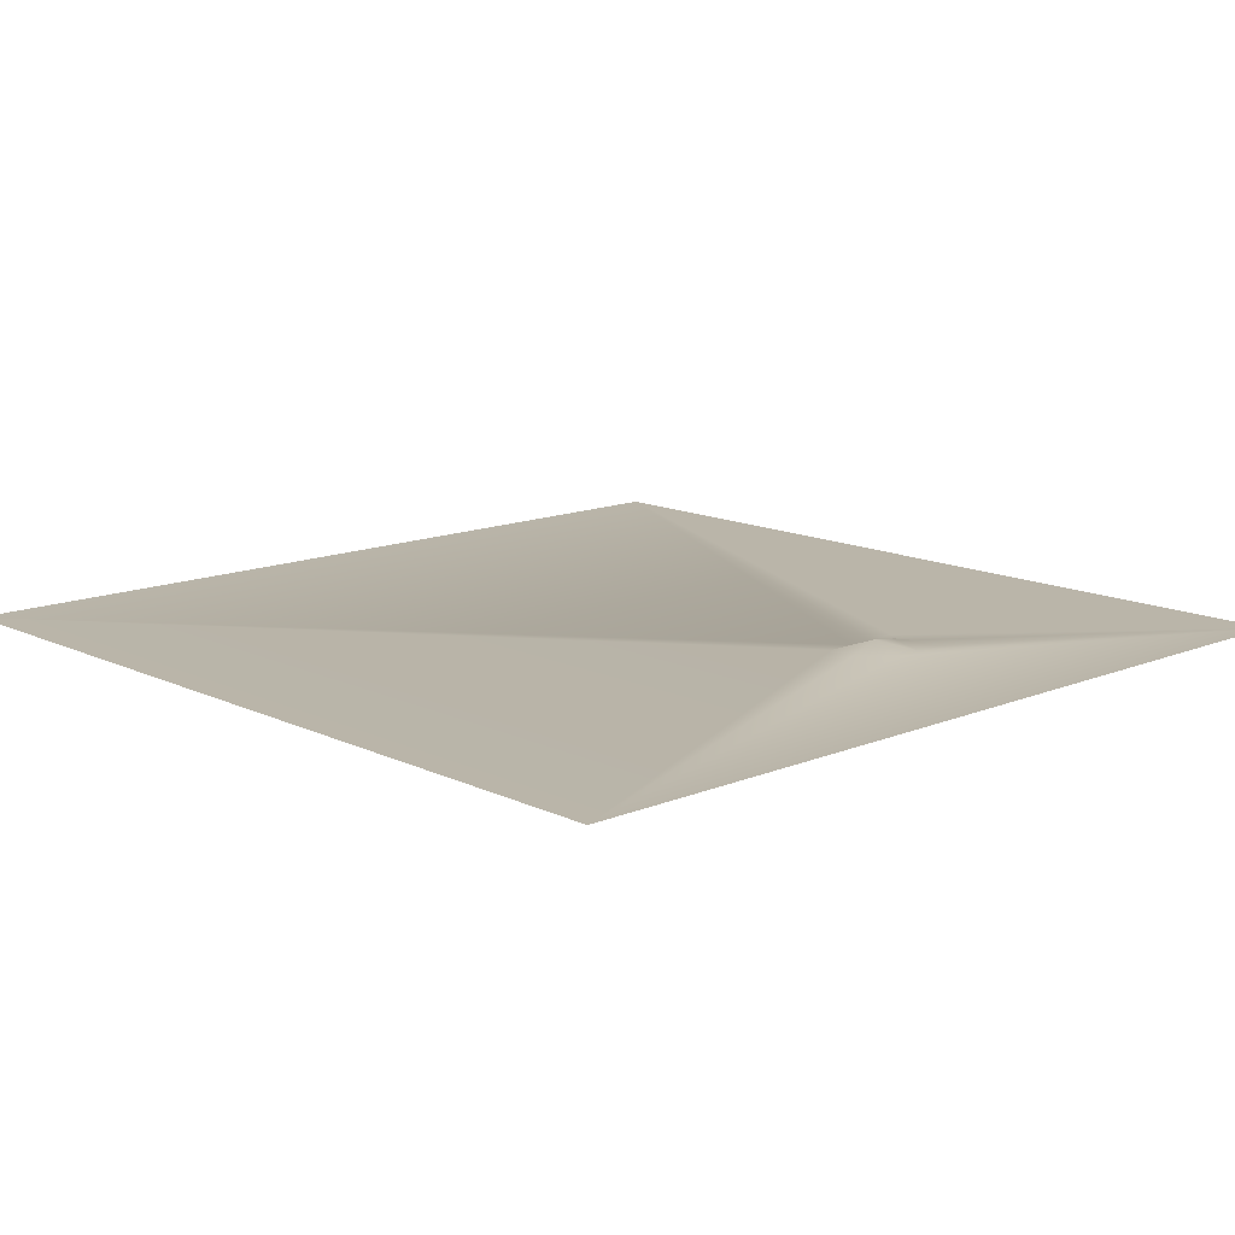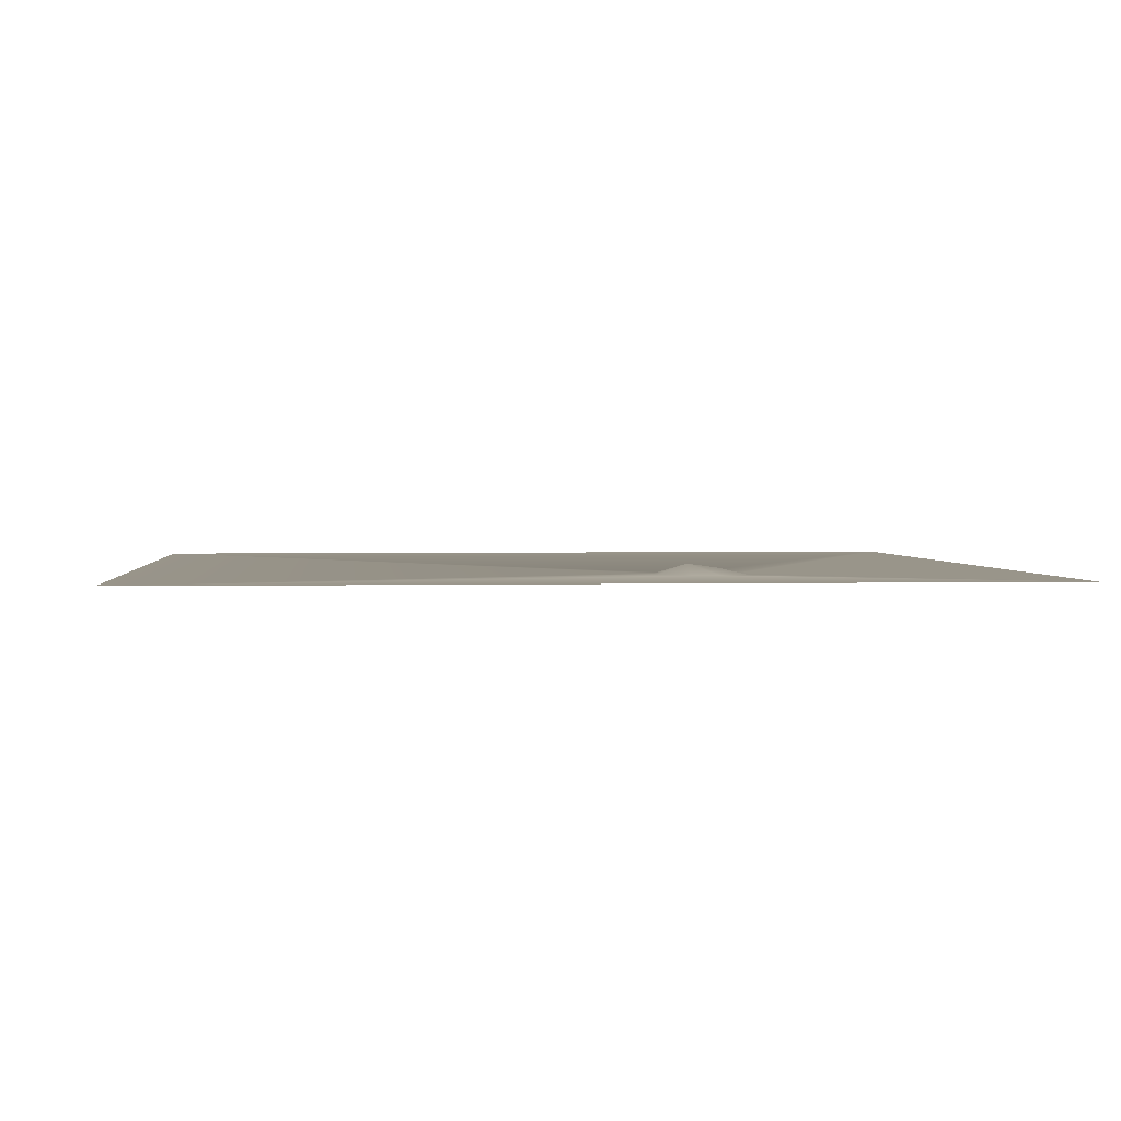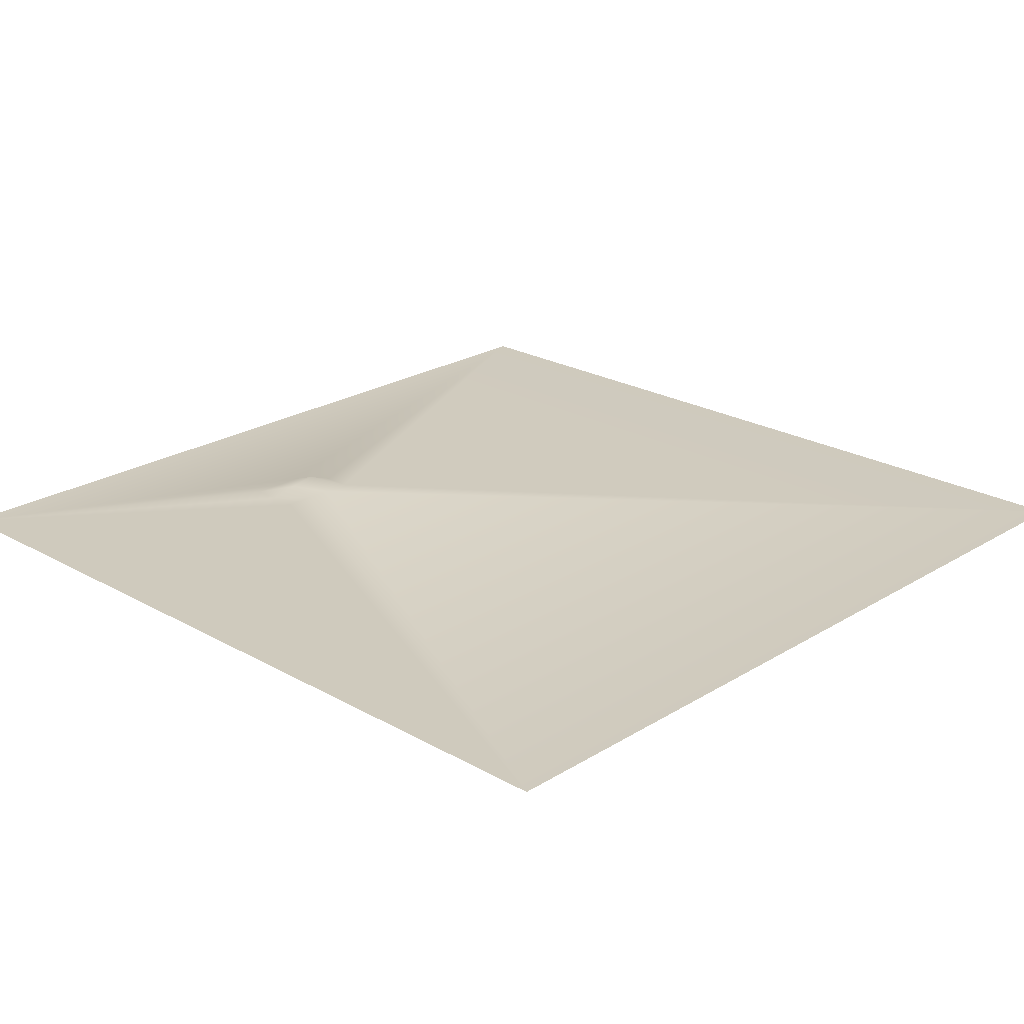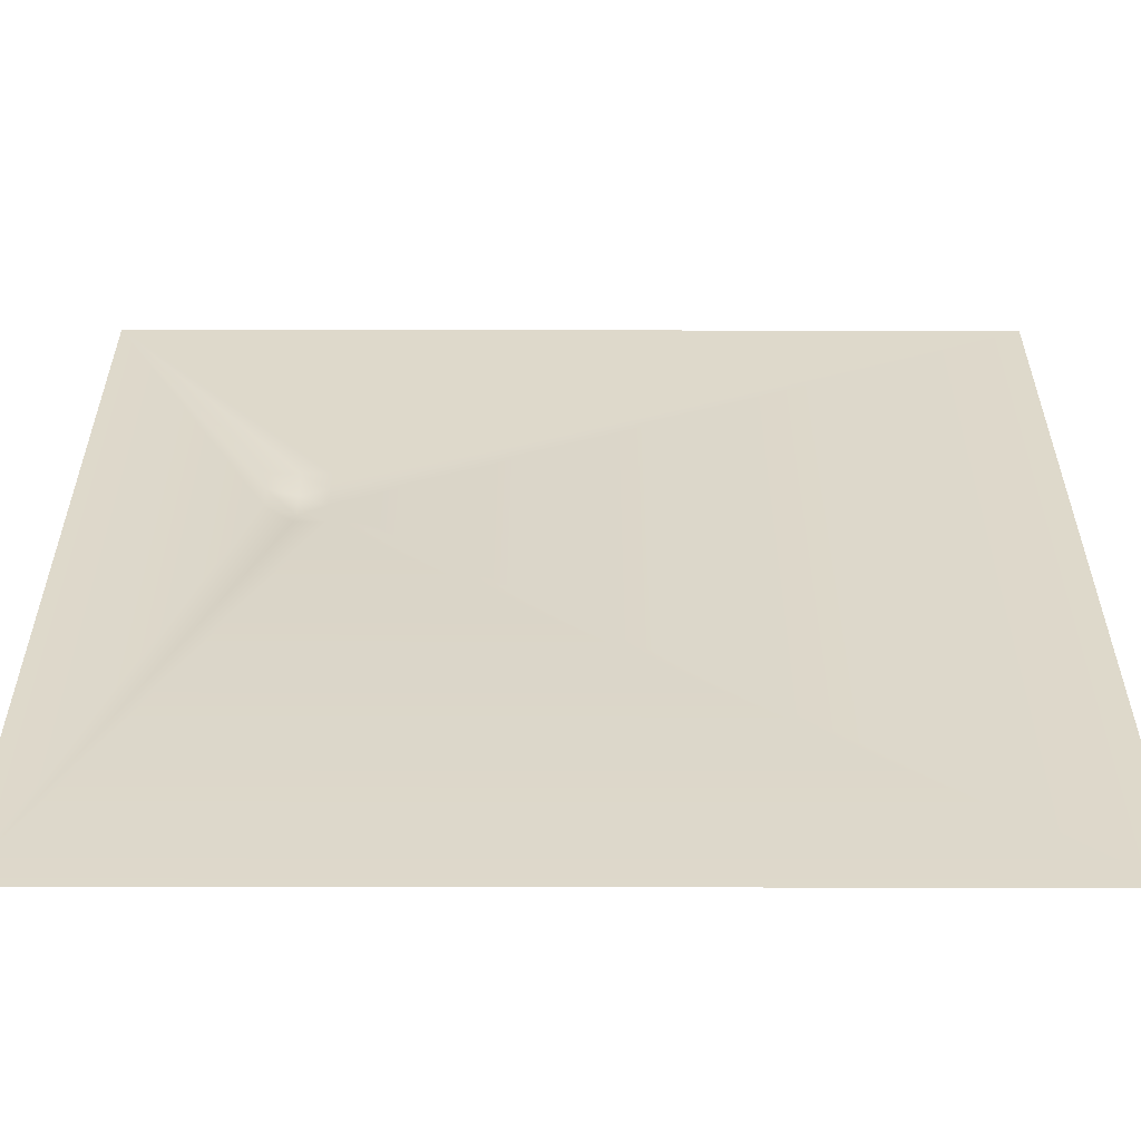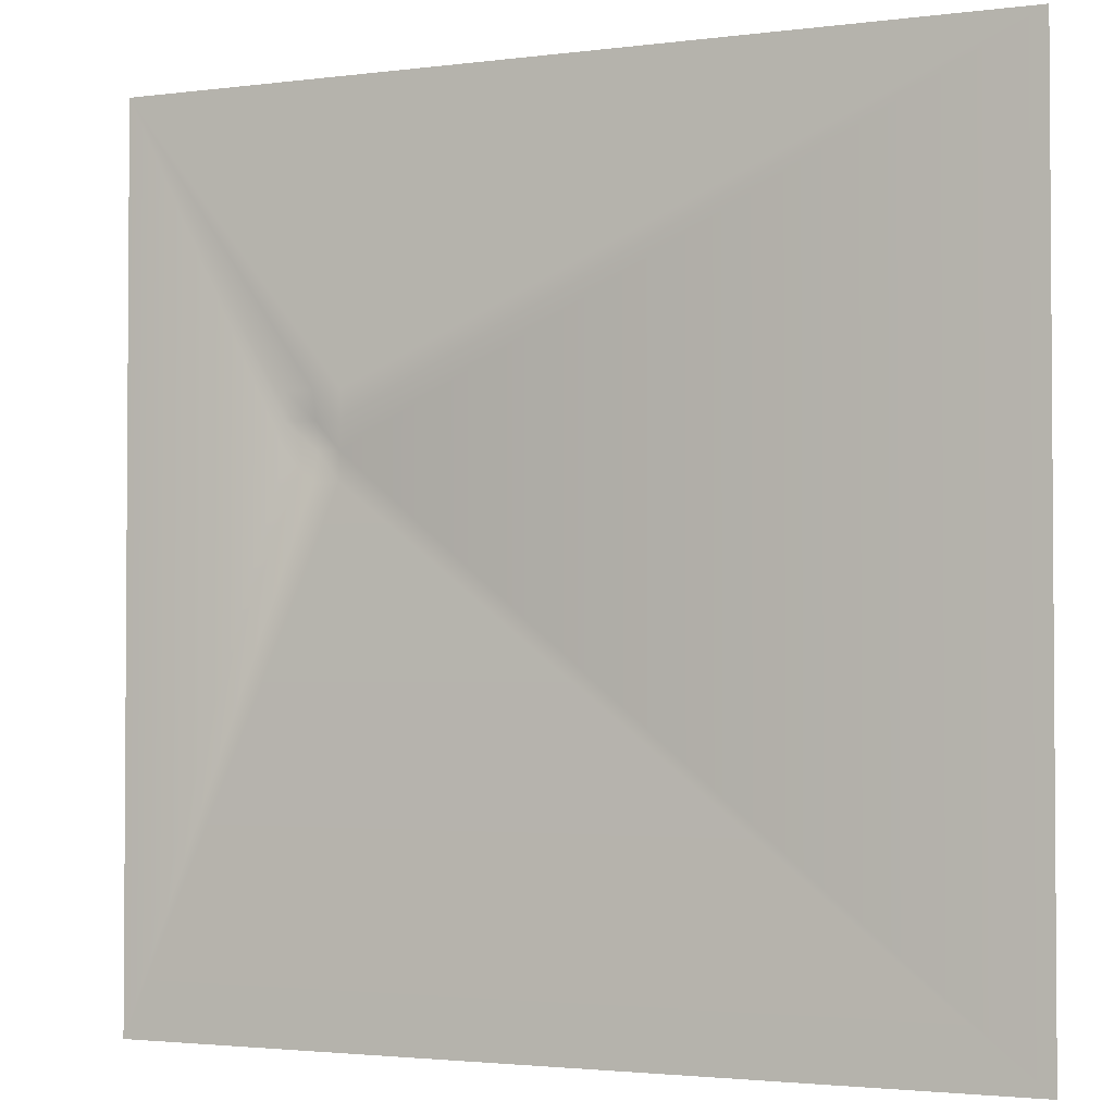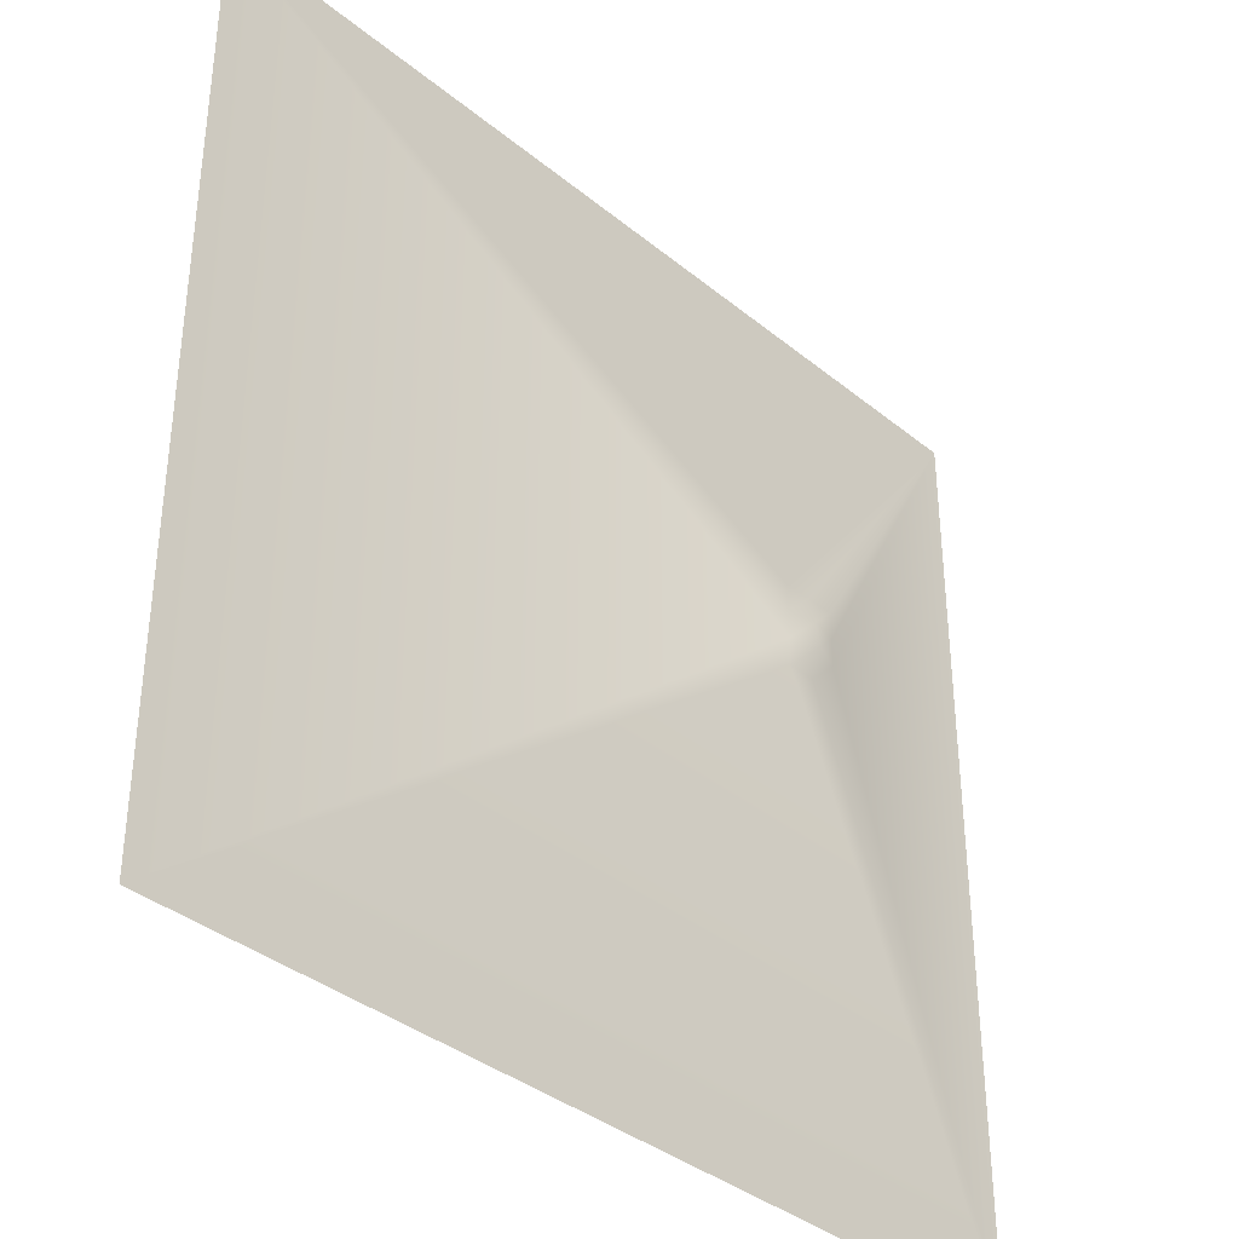
<metadata>
{"format":"obj","ext":"obj","renderer":"f3d","projection":"perspective","resolution":1024,"background":"white","views":[{"elev":13.5,"azim":-133.0,"up":"+Y"},{"elev":2.0,"azim":-95.4,"up":"+Y"},{"elev":23.1,"azim":43.8,"up":"+Y"},{"elev":-58.3,"azim":-0.1,"up":"+Z"},{"elev":-2.4,"azim":24.6,"up":"+Z"},{"elev":-36.9,"azim":133.6,"up":"+Z"}]}
</metadata>
<code>
v  0 52.83 -0
v  21.04 52.83 54.11
v  24.05 52.83 54.11
v  0 52.83 93.18
v  93.18 52.83 93.18
v  24.05 52.83 63.12
v  21.04 52.83 63.12
v  24.05 52.83 60.12
v  18.04 52.83 60.12
v  18.04 52.83 63.12
v  21.04 53.52 60.12
v  21.04 53.93 57.11
v  93.18 52.83 -0
v  24.05 52.83 57.11
v  18.04 52.83 57.11
g default
f 1 2 3
f 4 5 6
f 7 6 8
f 9 10 11
f 2 12 3
f 1 3 13
f 3 14 13
f 12 11 14
f 9 11 12
f 15 12 2
f 5 13 14 8
f 11 8 14
f 11 7 8
f 4 10 9
f 12 14 3
f 7 4 6
f 10 7 11
f 10 4 7
f 15 9 12
f 4 9 15
f 4 15 1
f 1 15 2
f 8 6 5

</code>
